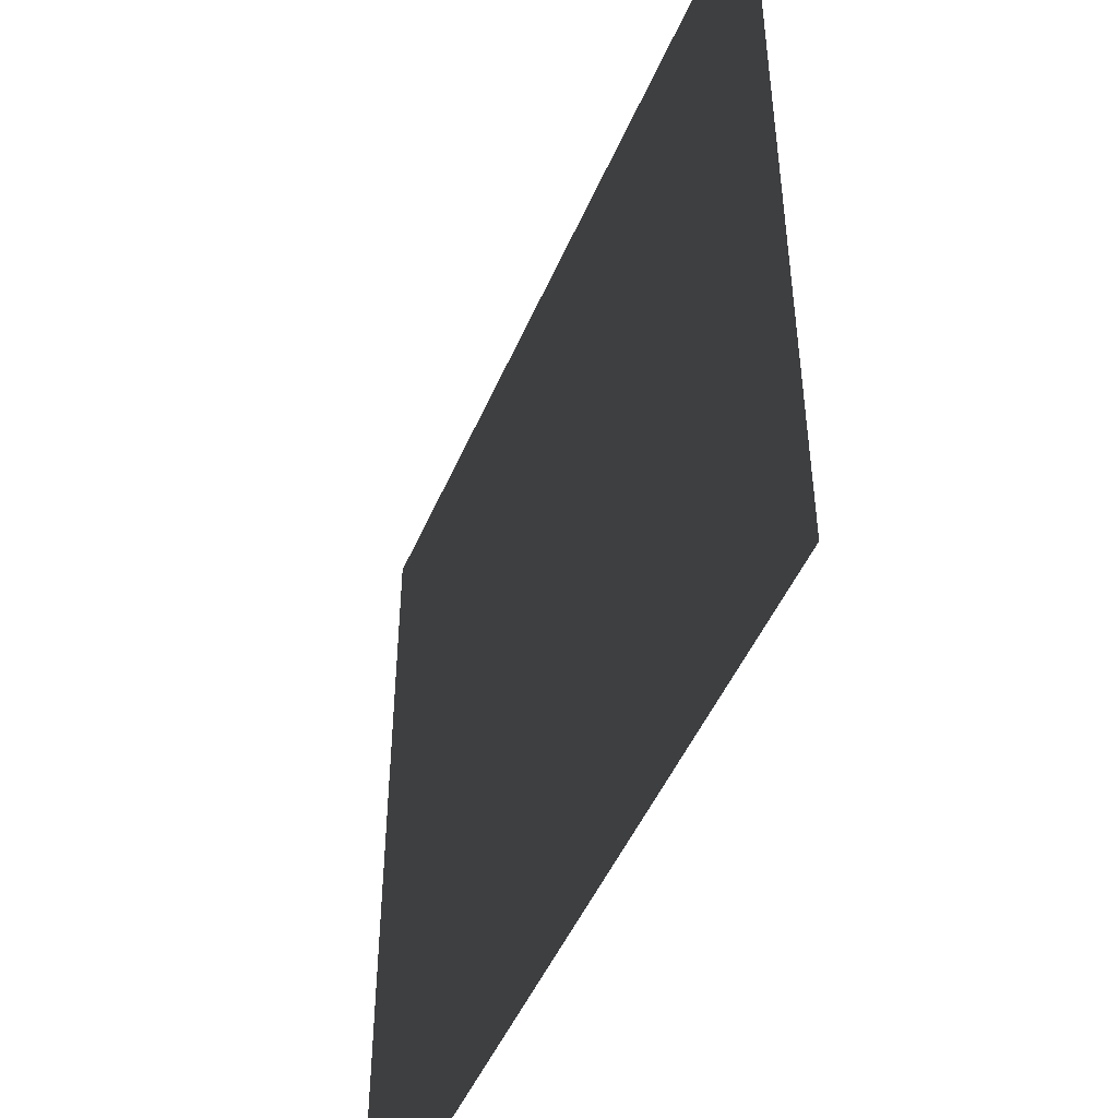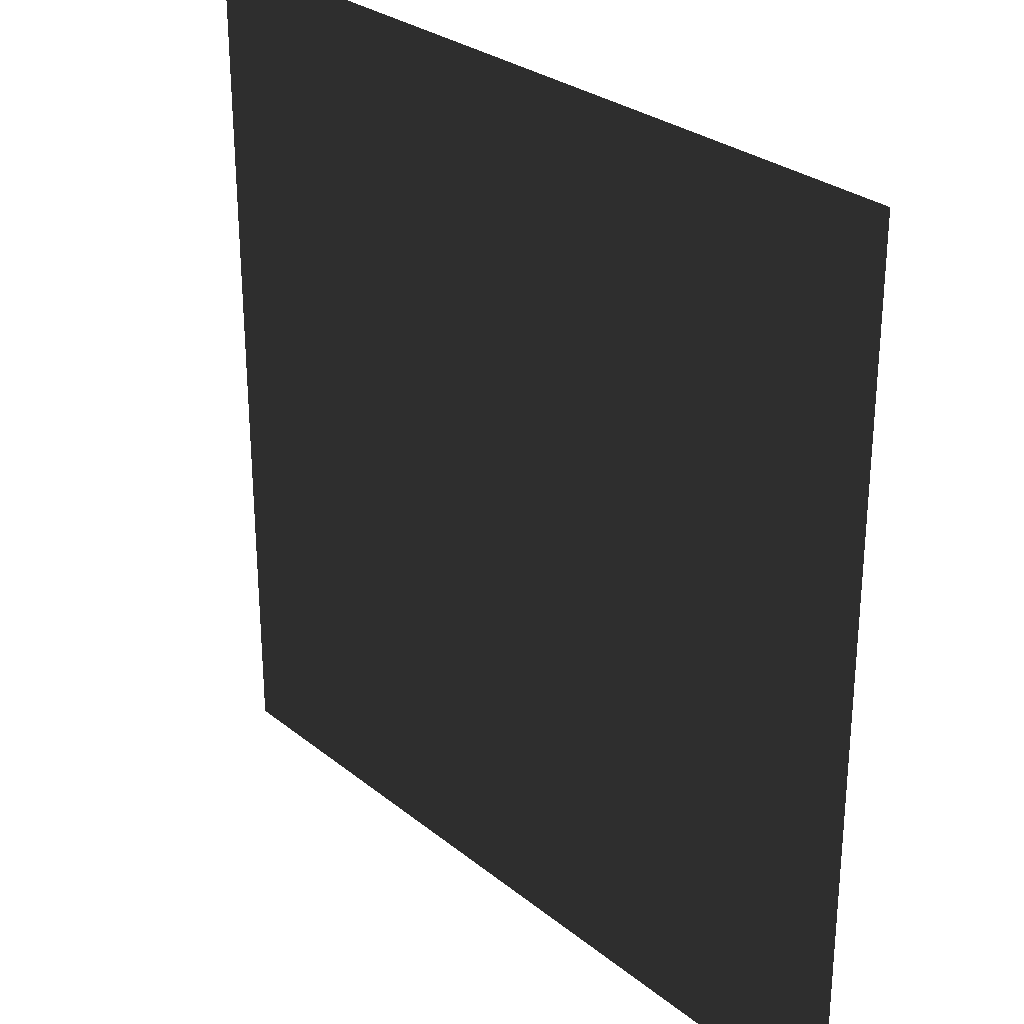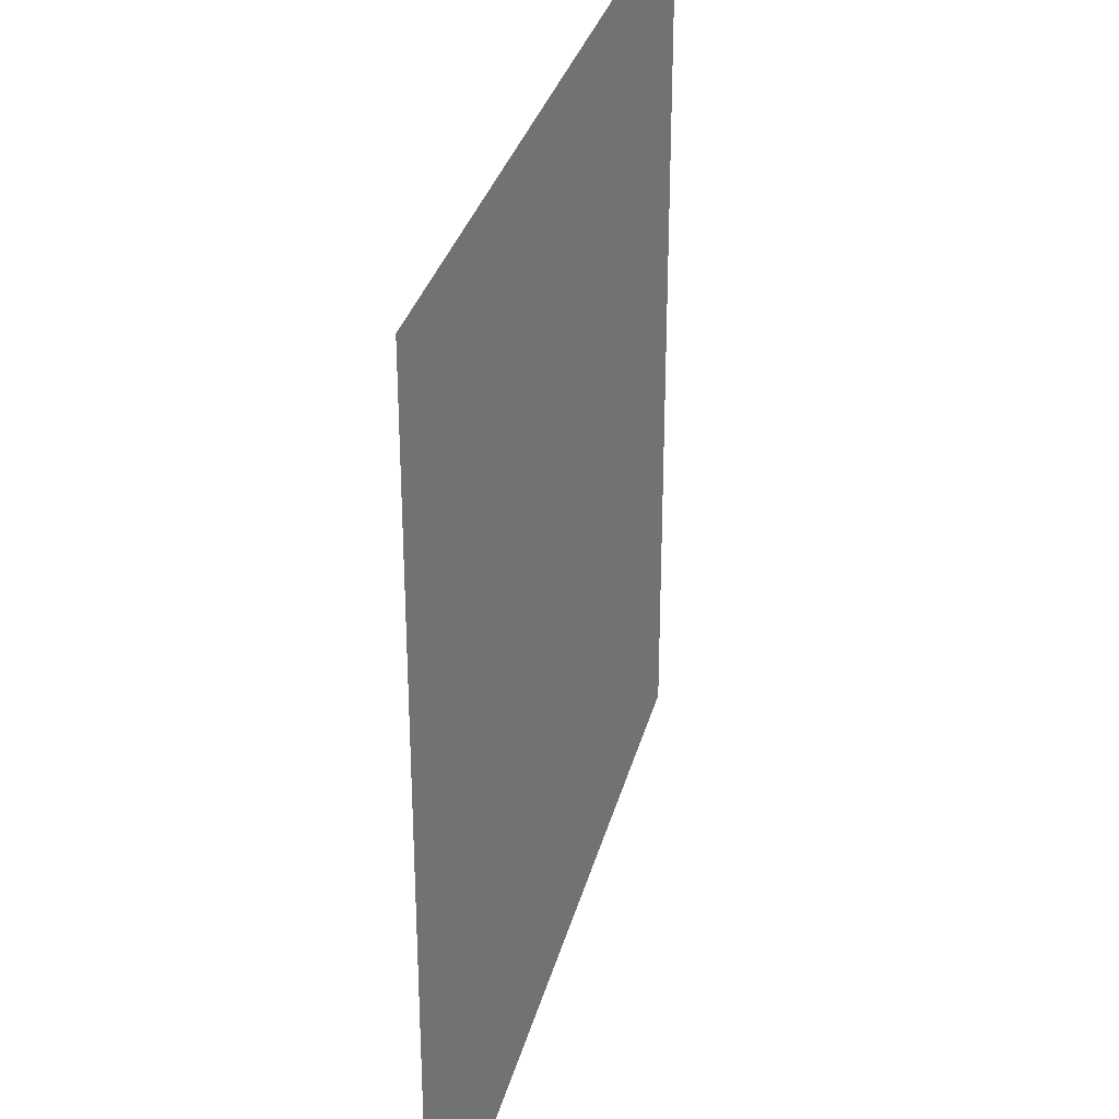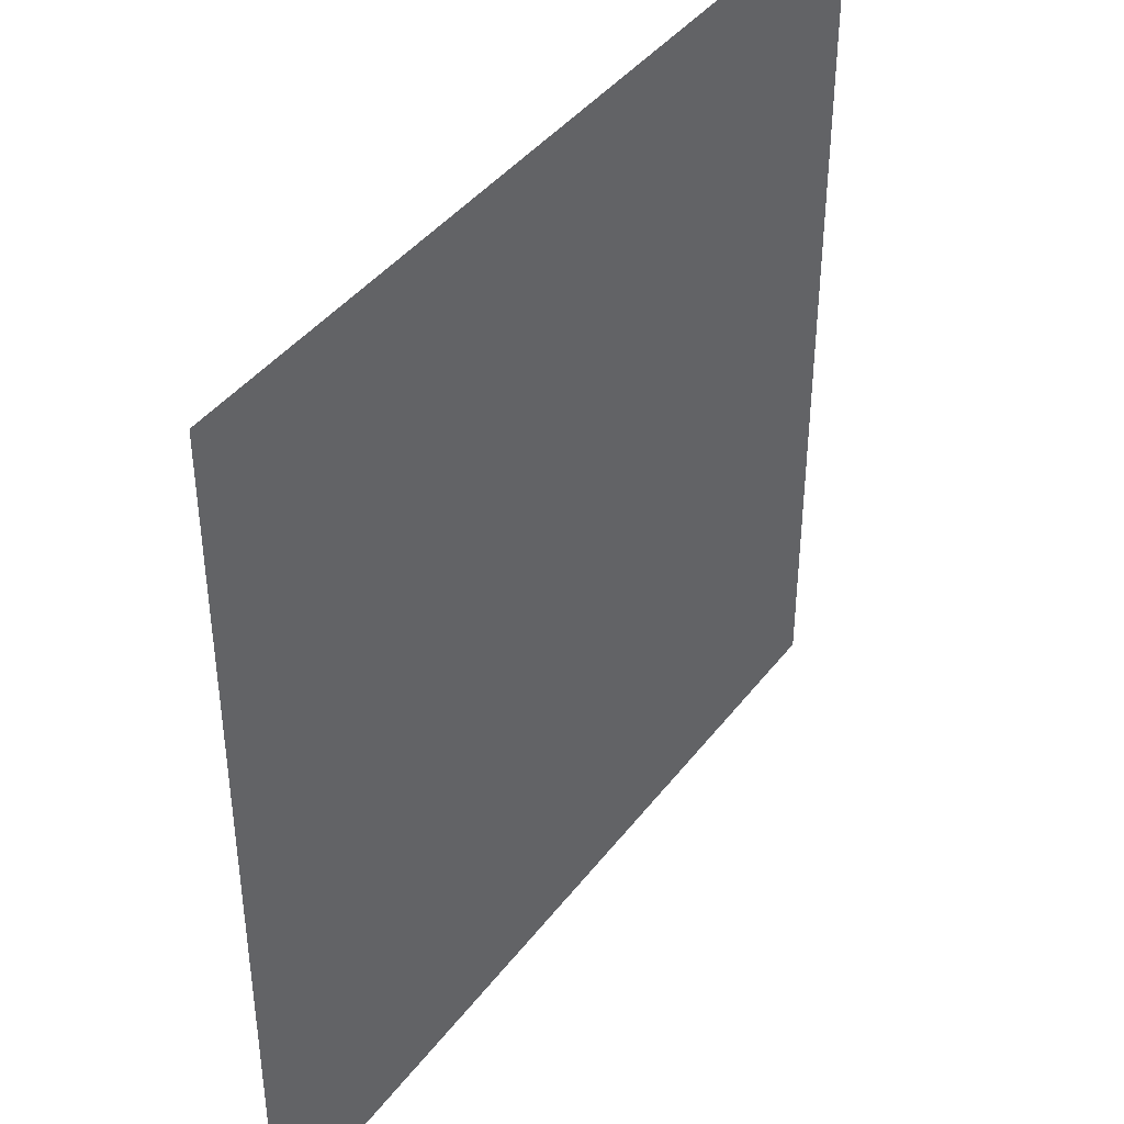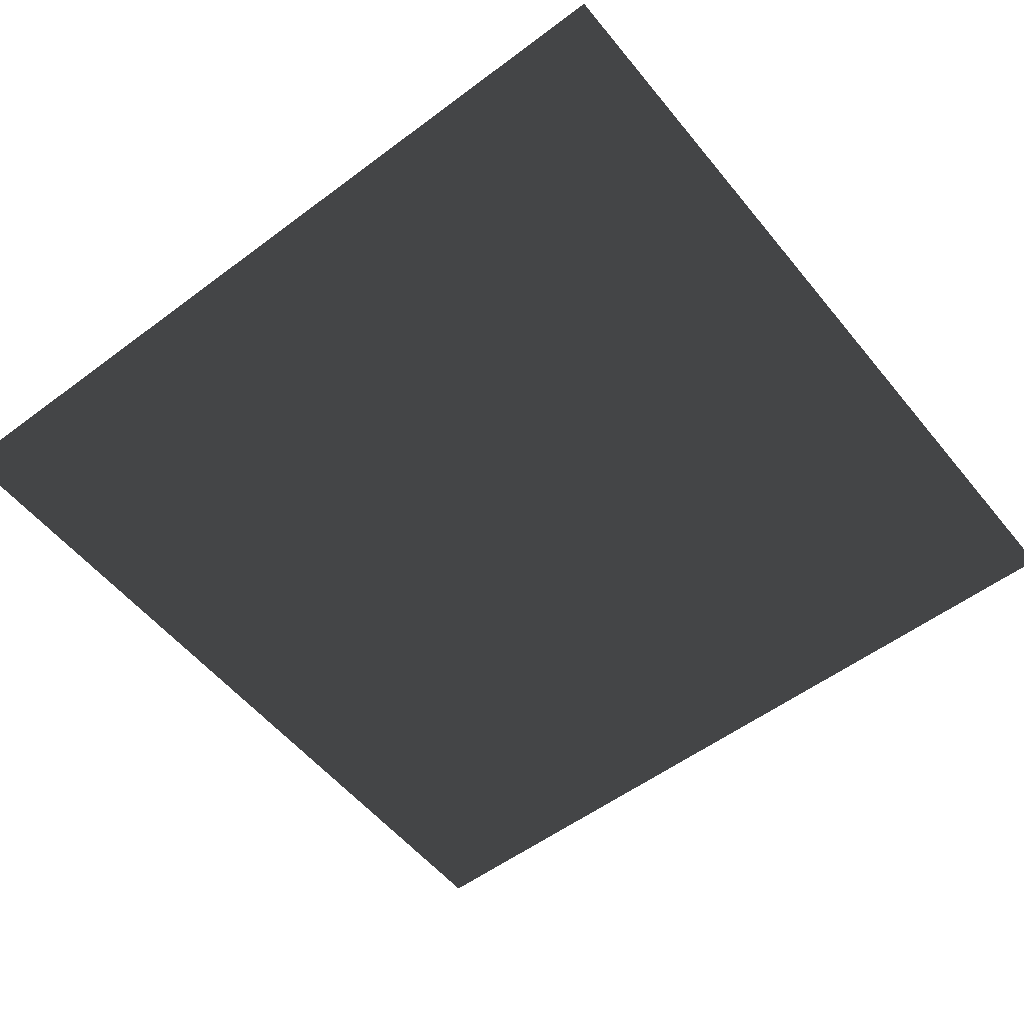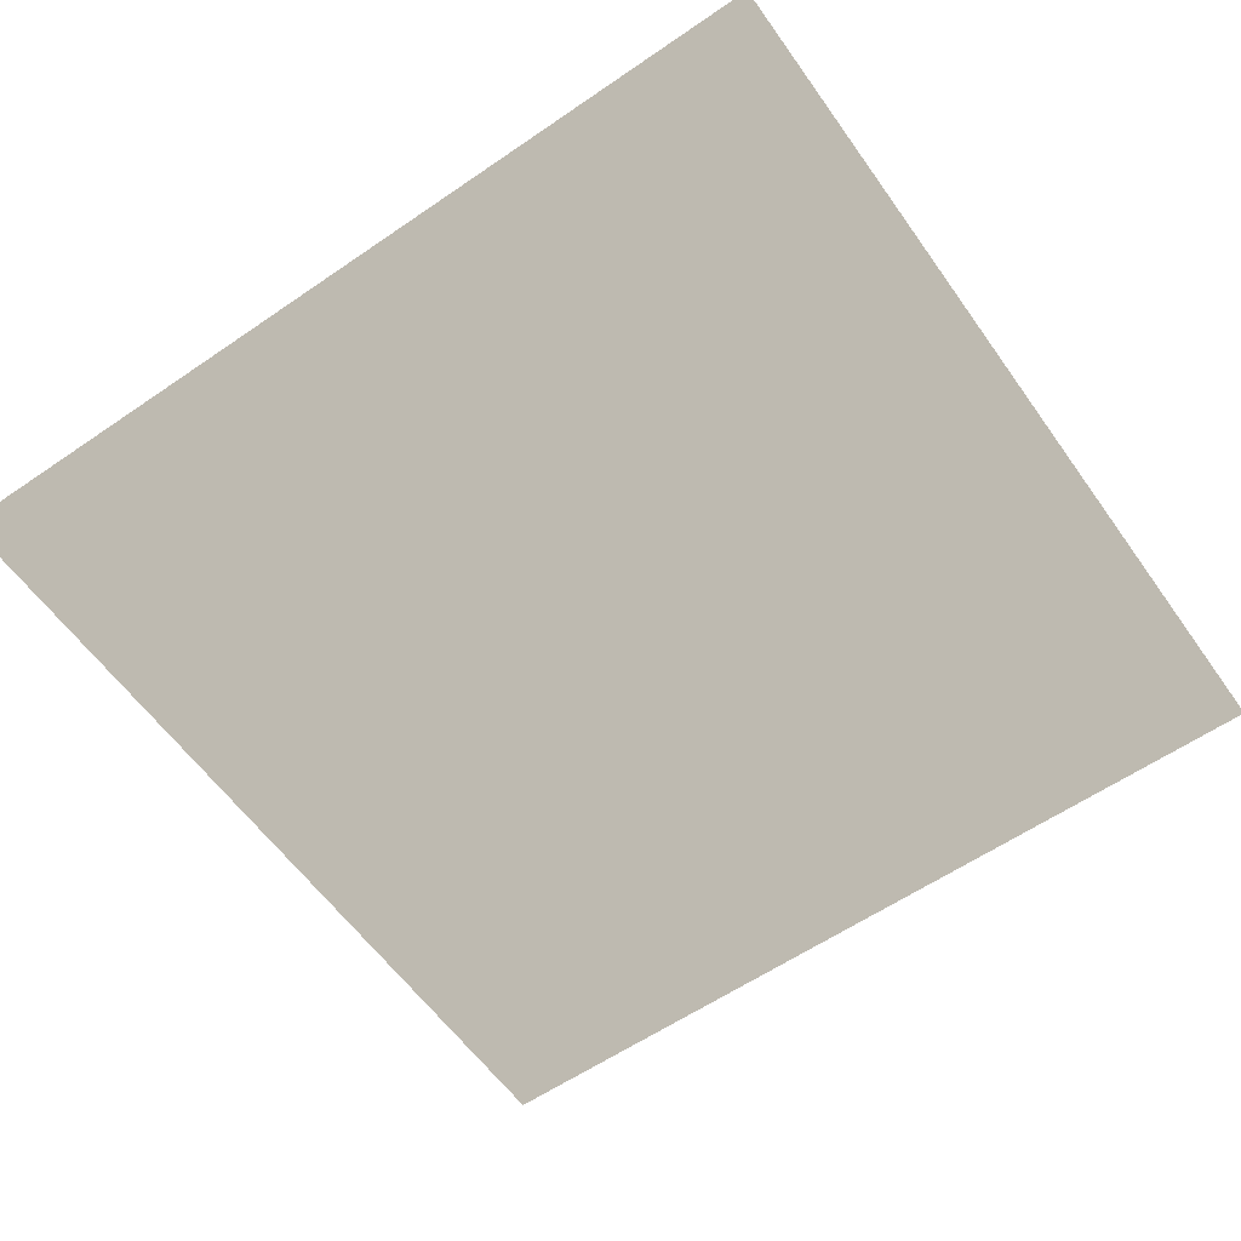
<metadata>
{"format":"obj","ext":"obj","renderer":"f3d","projection":"perspective","resolution":1024,"background":"white","views":[{"elev":-48.4,"azim":-112.6,"up":"+Z"},{"elev":28.3,"azim":50.1,"up":"+Z"},{"elev":32.0,"azim":104.0,"up":"+Z"},{"elev":41.5,"azim":123.9,"up":"+Z"},{"elev":-54.6,"azim":128.4,"up":"+Y"},{"elev":-59.2,"azim":-54.8,"up":"+Y"}]}
</metadata>
<code>
v -9.387e-05 -3.755e-05 157.5
v 157.5 -3.755e-05 0.0001126
v -1.878e-05 -3.755e-05 2.631e-25
v 157.5 -0.0001126 157.5
g B4_BricksWall_7290_266
f 1 3 2
f 2 4 1

</code>
